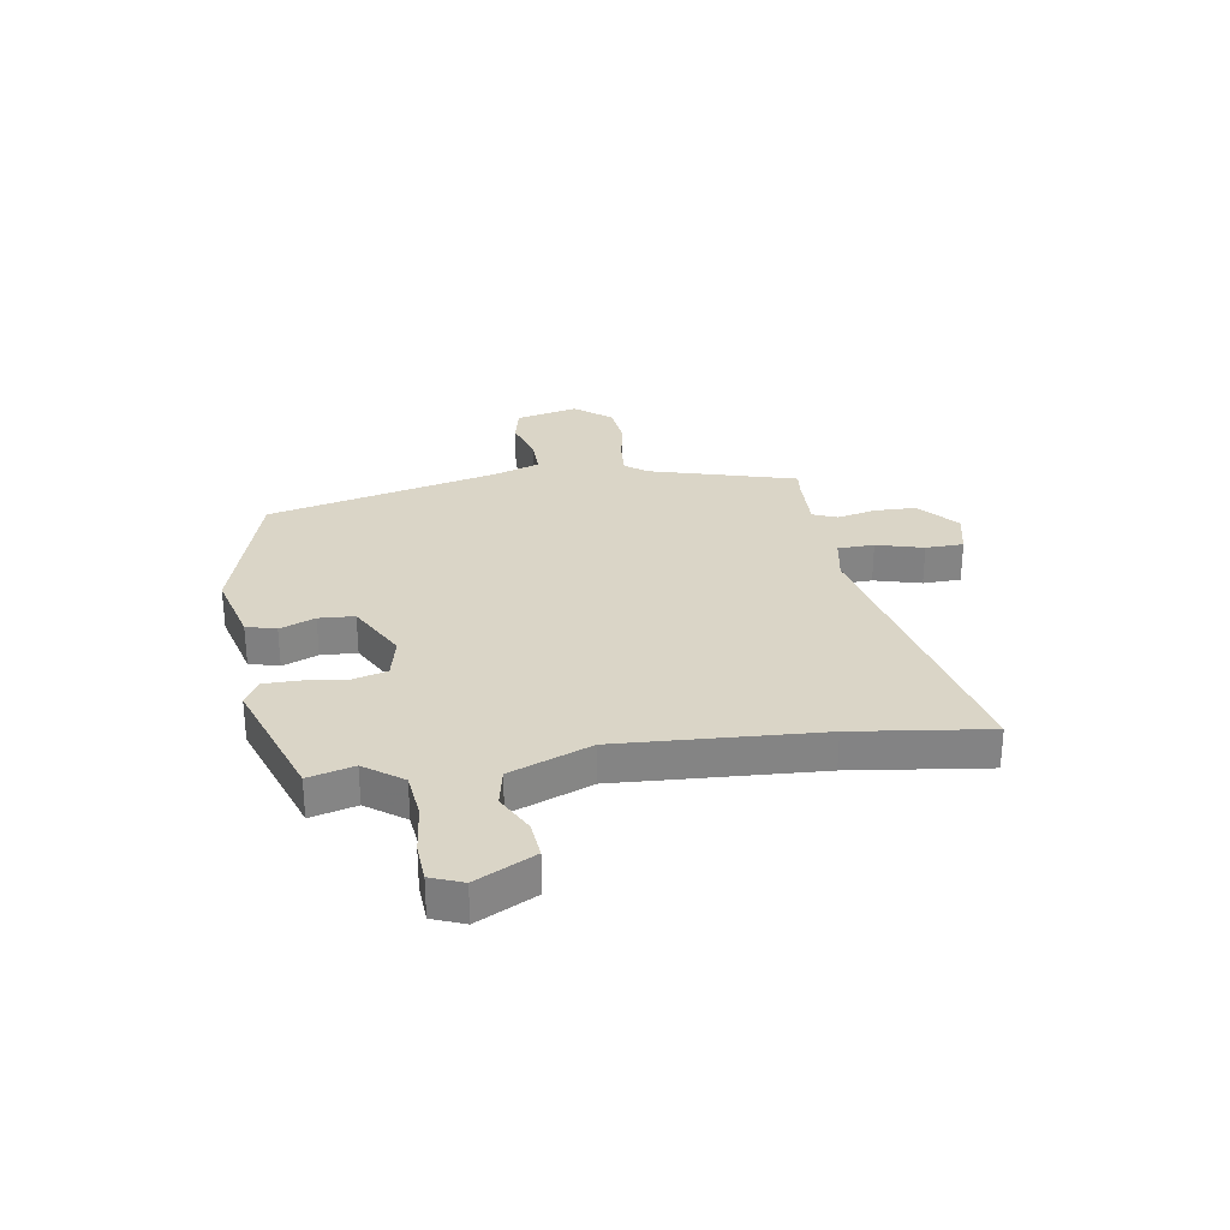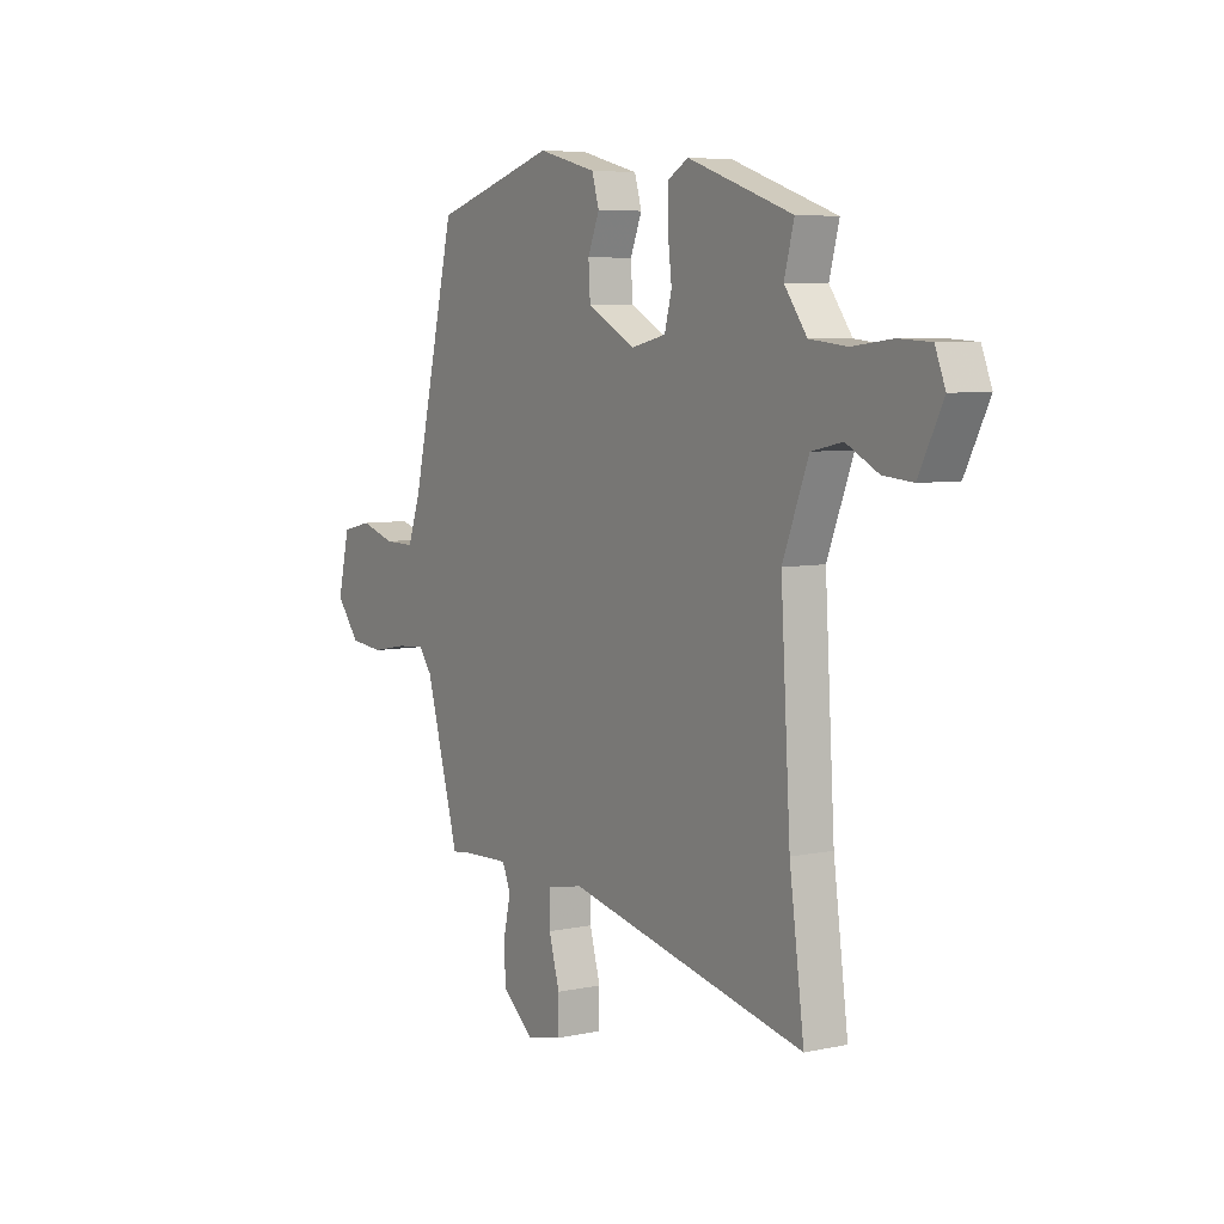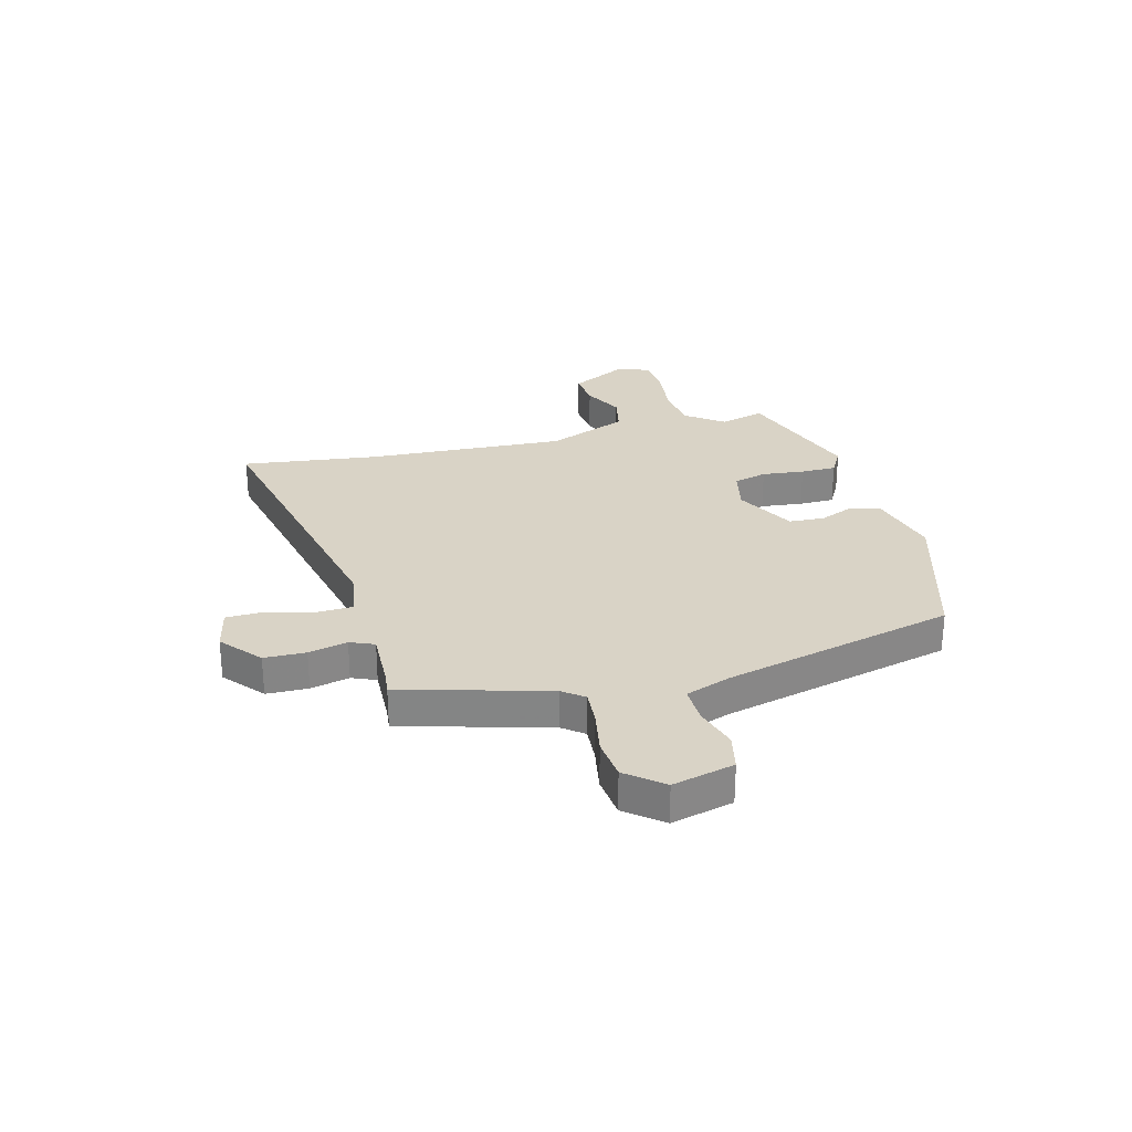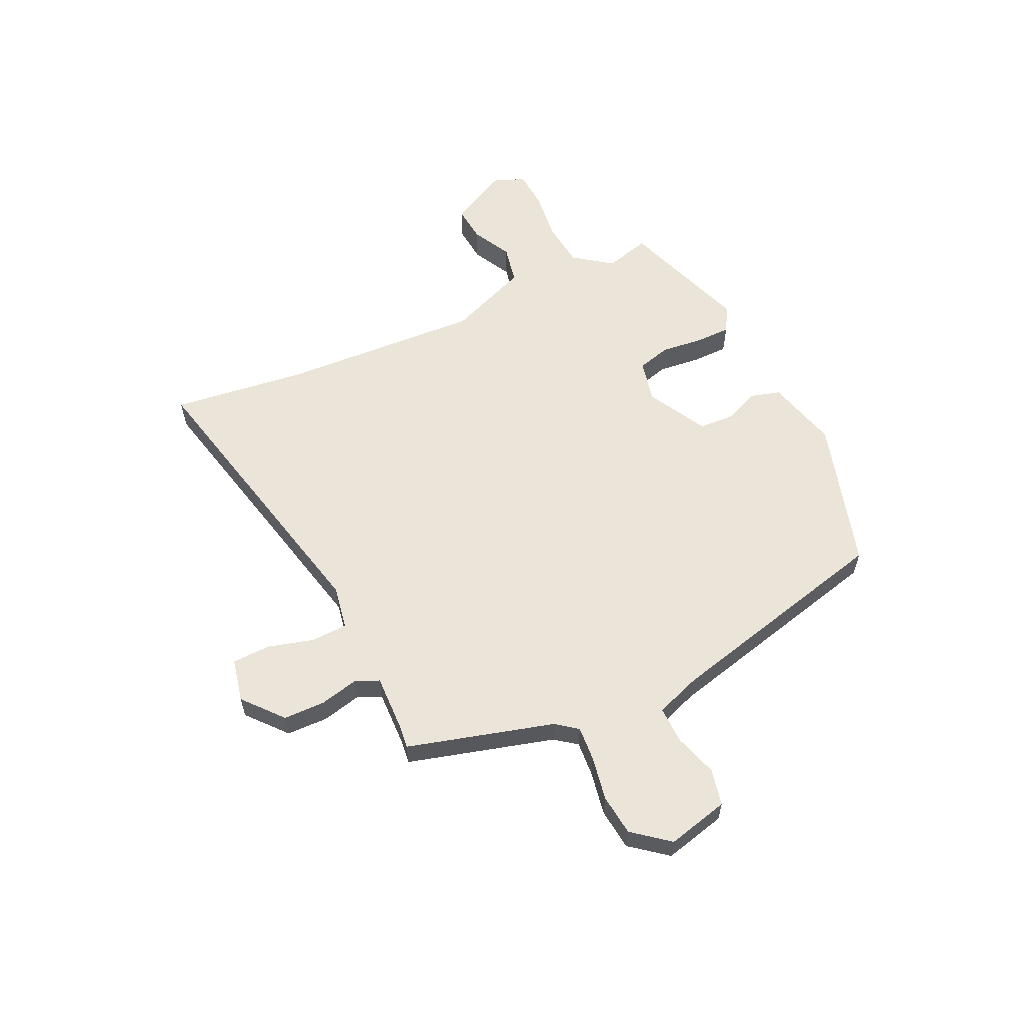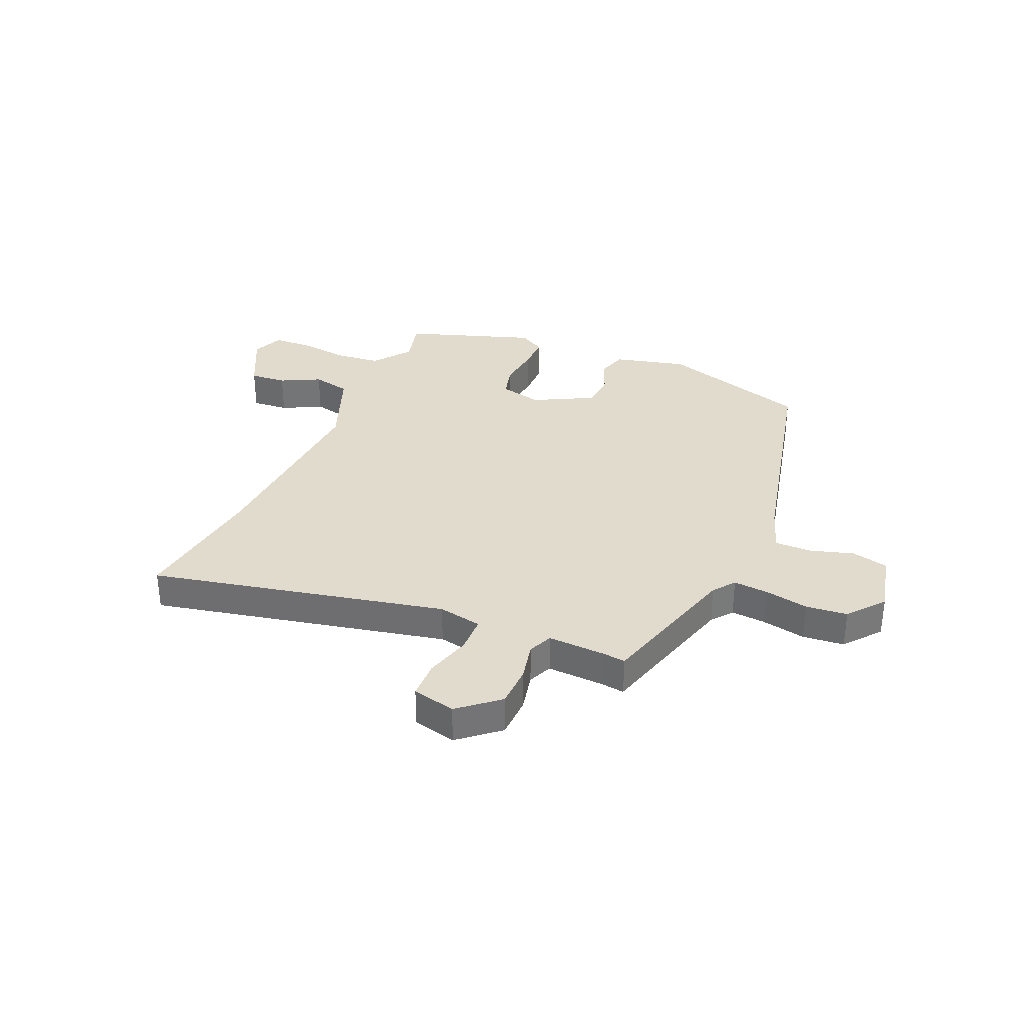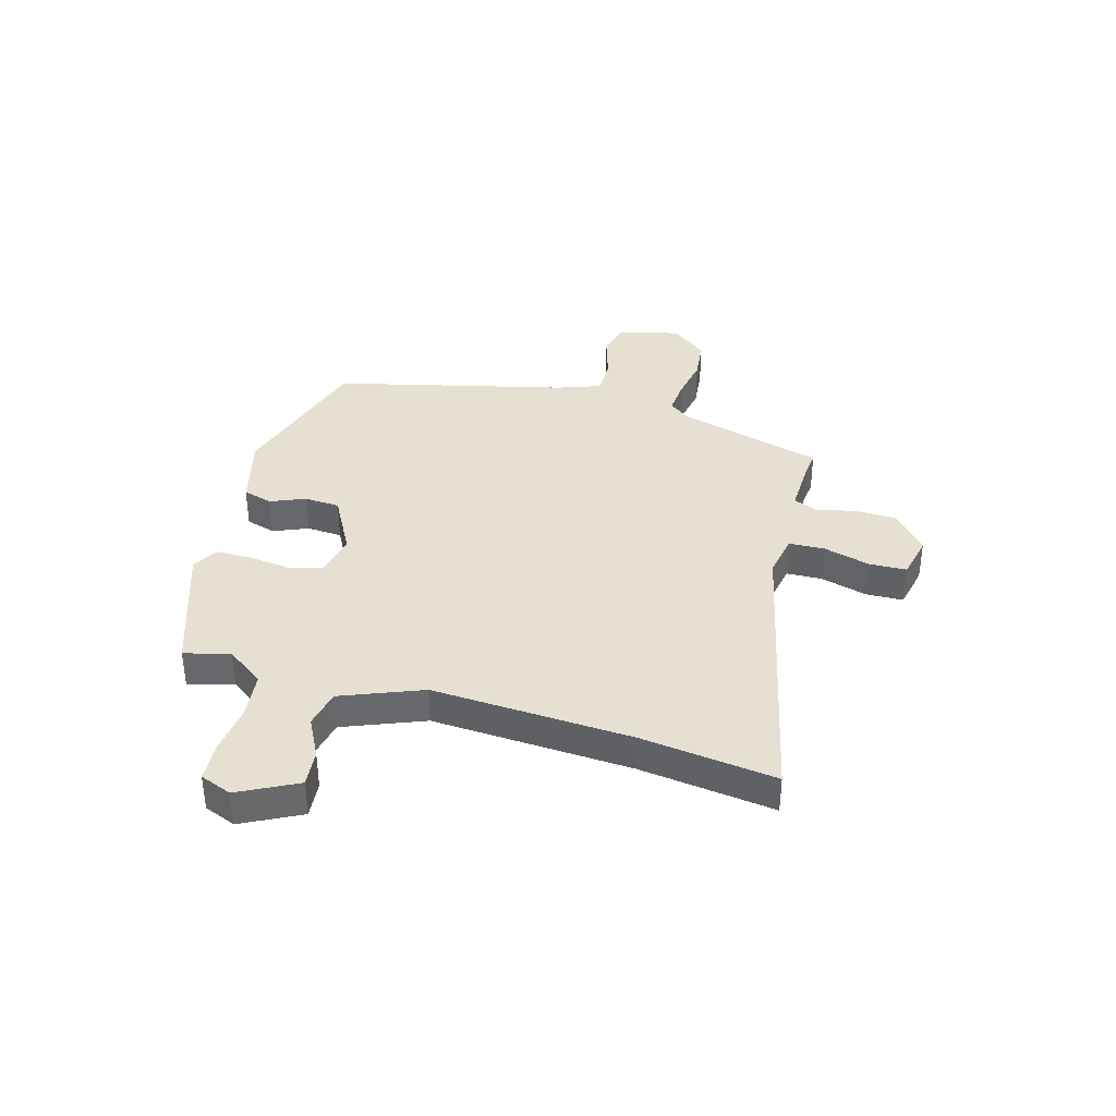
<metadata>
{"format":"obj","ext":"obj","renderer":"f3d","projection":"perspective","resolution":1024,"background":"white","views":[{"elev":29.0,"azim":80.8,"up":"+Y"},{"elev":6.2,"azim":57.5,"up":"+Z"},{"elev":28.3,"azim":-105.0,"up":"+Y"},{"elev":58.9,"azim":-115.5,"up":"+Y"},{"elev":33.8,"azim":-156.4,"up":"+Y"},{"elev":37.6,"azim":105.5,"up":"+Y"}]}
</metadata>
<code>
v -0.394 0.07 0.46
v -0.119 0.07 0.543
v 0.013 0.07 0.509
v 0.029 0.07 0.455
v 0.003 0.07 0.391
v 0.007 0.07 0.326
v 0.116 0.07 0.268
v 0.194 0.07 0.286
v 0.21 0.07 0.347
v 0.201 0.07 0.424
v 0.201 0.07 0.489
v 0.248 0.07 0.516
v 0.484 0.07 0.435
v 0.462 0.07 0.352
v 0.513 0.07 0.283
v 0.597 0.07 0.274
v 0.688 0.07 0.285
v 0.759 0.07 0.281
v 0.782 0.07 0.223
v 0.728 0.07 0.116
v 0.661 0.07 0.122
v 0.589 0.07 0.159
v 0.519 0.07 0.144
v 0.461 0.07 -0.004
v 0.483 0.07 -0.371
v 0.516 0.07 -0.618
v -0.023 0.07 -0.499
v -0.103 0.07 -0.514
v -0.105 0.07 -0.58
v -0.081 0.07 -0.665
v -0.083 0.07 -0.734
v -0.162 0.07 -0.752
v -0.234 0.07 -0.691
v -0.236 0.07 -0.615
v -0.22 0.07 -0.544
v -0.239 0.07 -0.5
v -0.345 0.07 -0.504
v -0.386 0.07 -0.509
v -0.462 0.07 -0.242
v -0.492 0.07 -0.203
v -0.556 0.07 -0.208
v -0.636 0.07 -0.223
v -0.712 0.07 -0.215
v -0.765 0.07 -0.149
v -0.738 0.07 -0.036
v -0.671 0.07 -0.021
v -0.592 0.07 -0.045
v -0.524 0.07 -0.046
v -0.495 0.07 0.036
v -0.394 0 0.46
v -0.119 0 0.543
v 0.013 0 0.509
v 0.029 0 0.455
v 0.003 0 0.391
v 0.007 0 0.326
v 0.116 0 0.268
v 0.194 0 0.286
v 0.21 0 0.347
v 0.201 0 0.424
v 0.201 0 0.489
v 0.248 0 0.516
v 0.484 0 0.435
v 0.462 0 0.352
v 0.513 0 0.283
v 0.597 0 0.274
v 0.688 0 0.285
v 0.759 0 0.281
v 0.782 0 0.223
v 0.728 0 0.116
v 0.661 0 0.122
v 0.589 0 0.159
v 0.519 0 0.144
v 0.461 0 -0.004
v 0.483 0 -0.371
v 0.516 0 -0.618
v -0.023 0 -0.499
v -0.103 0 -0.514
v -0.105 0 -0.58
v -0.081 0 -0.665
v -0.083 0 -0.734
v -0.162 0 -0.752
v -0.234 0 -0.691
v -0.236 0 -0.615
v -0.22 0 -0.544
v -0.239 0 -0.5
v -0.345 0 -0.504
v -0.386 0 -0.509
v -0.462 0 -0.242
v -0.492 0 -0.203
v -0.556 0 -0.208
v -0.636 0 -0.223
v -0.712 0 -0.215
v -0.765 0 -0.149
v -0.738 0 -0.036
v -0.671 0 -0.021
v -0.592 0 -0.045
v -0.524 0 -0.046
v -0.495 0 0.036
f 44 45 46 47
f 44 47 48
f 41 42 43 44
f 40 41 44 48
f 39 40 48 49
f 37 38 39 49
f 32 33 34 35
f 30 31 32 35
f 29 30 35 36
f 28 29 36
f 27 28 36
f 25 26 27
f 24 25 27 36
f 23 24 36 37
f 19 20 21 22
f 19 22 23
f 16 17 18 19
f 15 16 19 23
f 14 15 23 37
f 9 10 11 12
f 9 12 13 14
f 2 3 4 5
f 2 5 6
f 1 2 6
f 49 1 6 7
f 8 9 14
f 8 14 37 49
f 7 8 49
f 96 95 94 93
f 97 96 93
f 93 92 91 90
f 97 93 90 89
f 98 97 89 88
f 98 88 87 86
f 84 83 82 81
f 84 81 80 79
f 85 84 79 78
f 85 78 77
f 85 77 76
f 76 75 74
f 85 76 74 73
f 86 85 73 72
f 71 70 69 68
f 72 71 68
f 68 67 66 65
f 72 68 65 64
f 86 72 64 63
f 61 60 59 58
f 63 62 61 58
f 54 53 52 51
f 55 54 51
f 55 51 50
f 56 55 50 98
f 63 58 57
f 98 86 63 57
f 98 57 56
f 1 50 51 2
f 2 51 52 3
f 3 52 53 4
f 4 53 54 5
f 5 54 55 6
f 6 55 56 7
f 7 56 57 8
f 8 57 58 9
f 9 58 59 10
f 10 59 60 11
f 11 60 61 12
f 12 61 62 13
f 13 62 63 14
f 14 63 64 15
f 15 64 65 16
f 16 65 66 17
f 17 66 67 18
f 18 67 68 19
f 19 68 69 20
f 20 69 70 21
f 21 70 71 22
f 22 71 72 23
f 23 72 73 24
f 24 73 74 25
f 25 74 75 26
f 26 75 76 27
f 27 76 77 28
f 28 77 78 29
f 29 78 79 30
f 30 79 80 31
f 31 80 81 32
f 32 81 82 33
f 33 82 83 34
f 34 83 84 35
f 35 84 85 36
f 36 85 86 37
f 37 86 87 38
f 38 87 88 39
f 39 88 89 40
f 40 89 90 41
f 41 90 91 42
f 42 91 92 43
f 43 92 93 44
f 44 93 94 45
f 45 94 95 46
f 46 95 96 47
f 47 96 97 48
f 48 97 98 49
f 49 98 50 1

</code>
